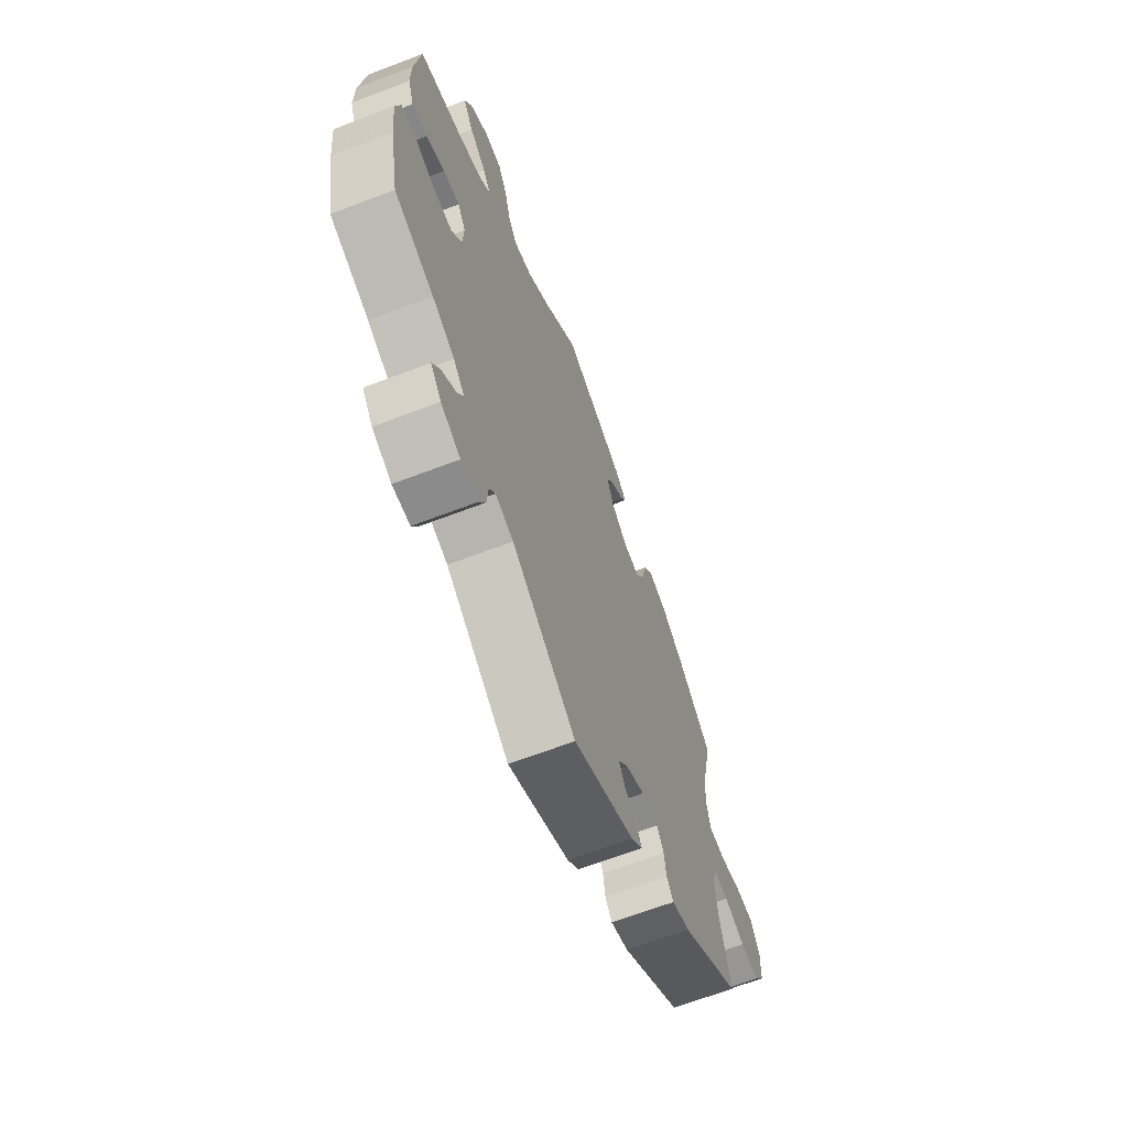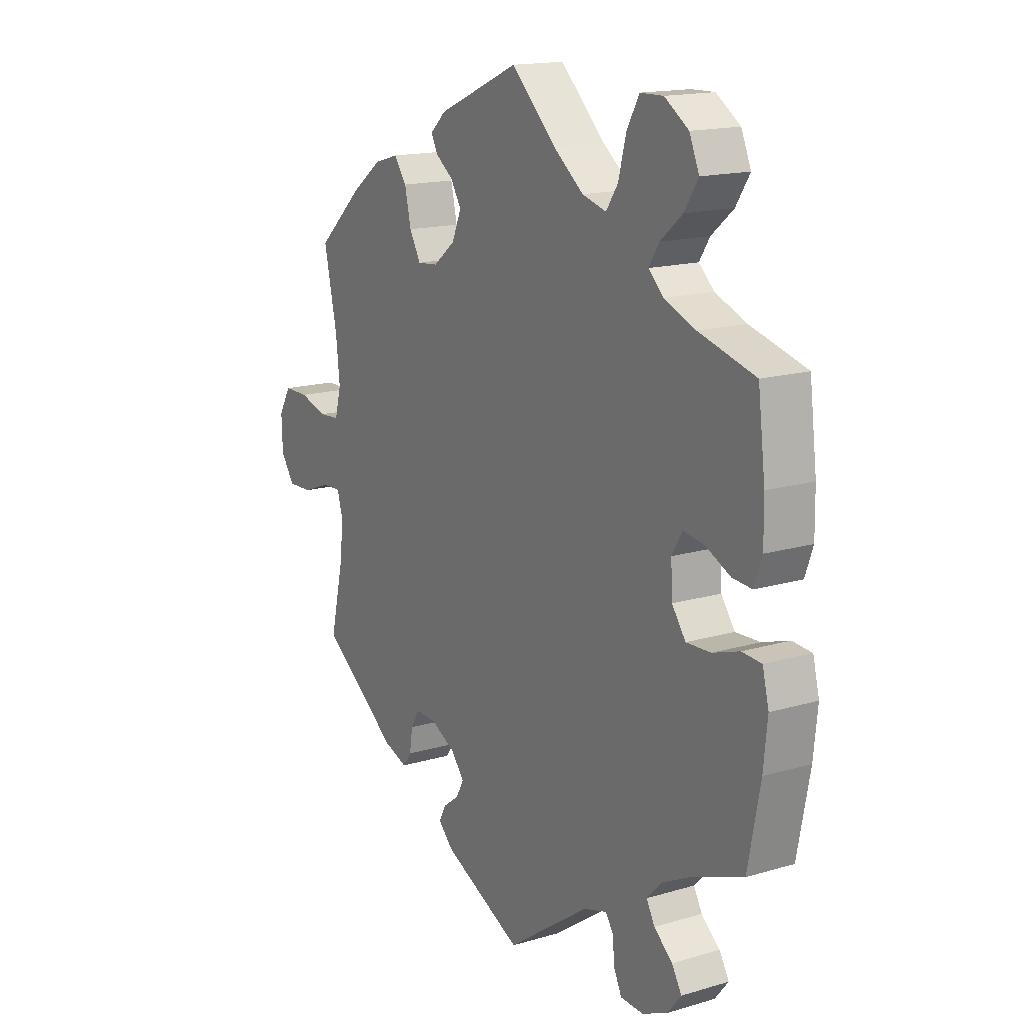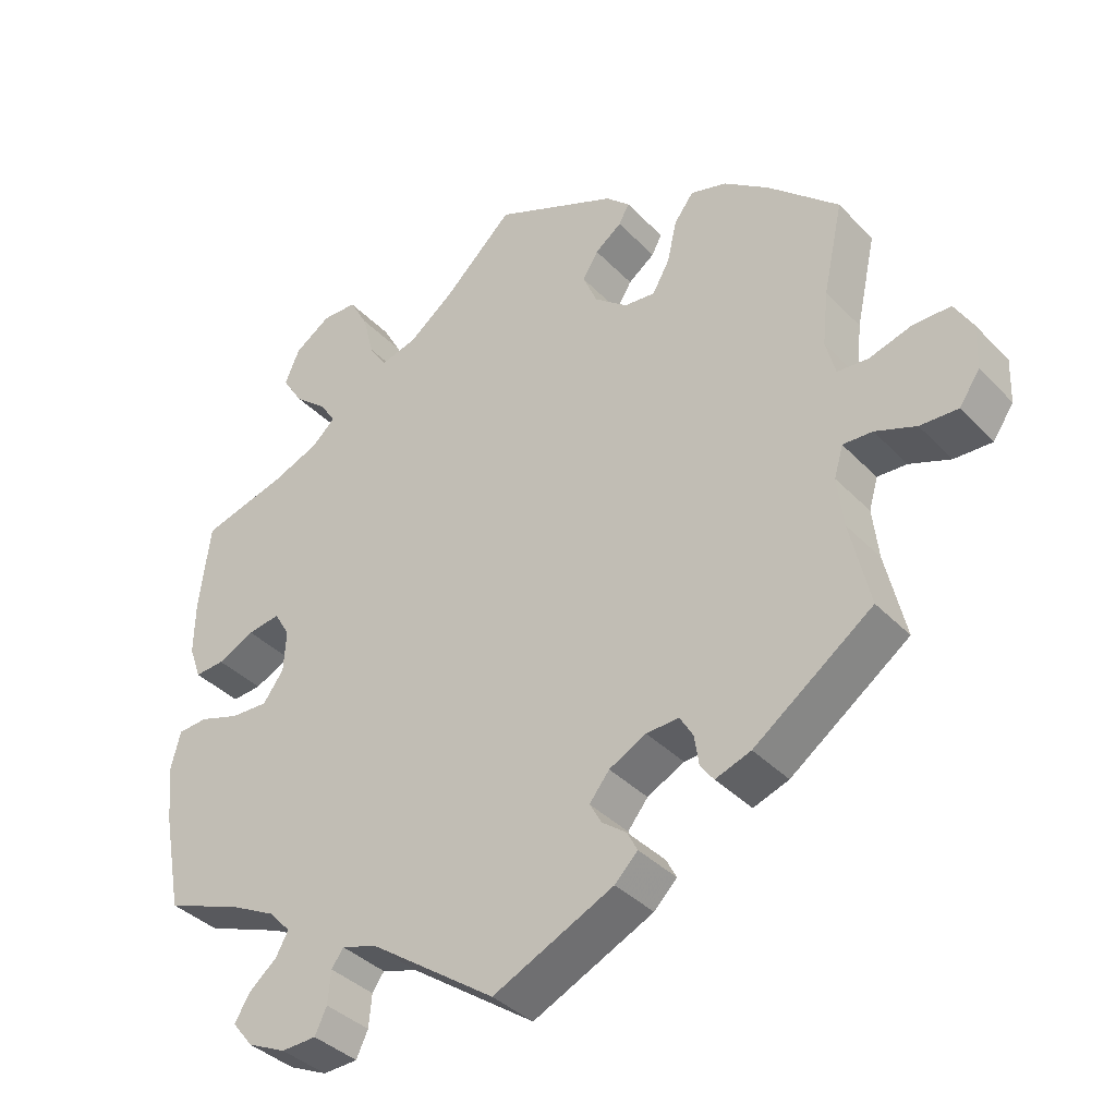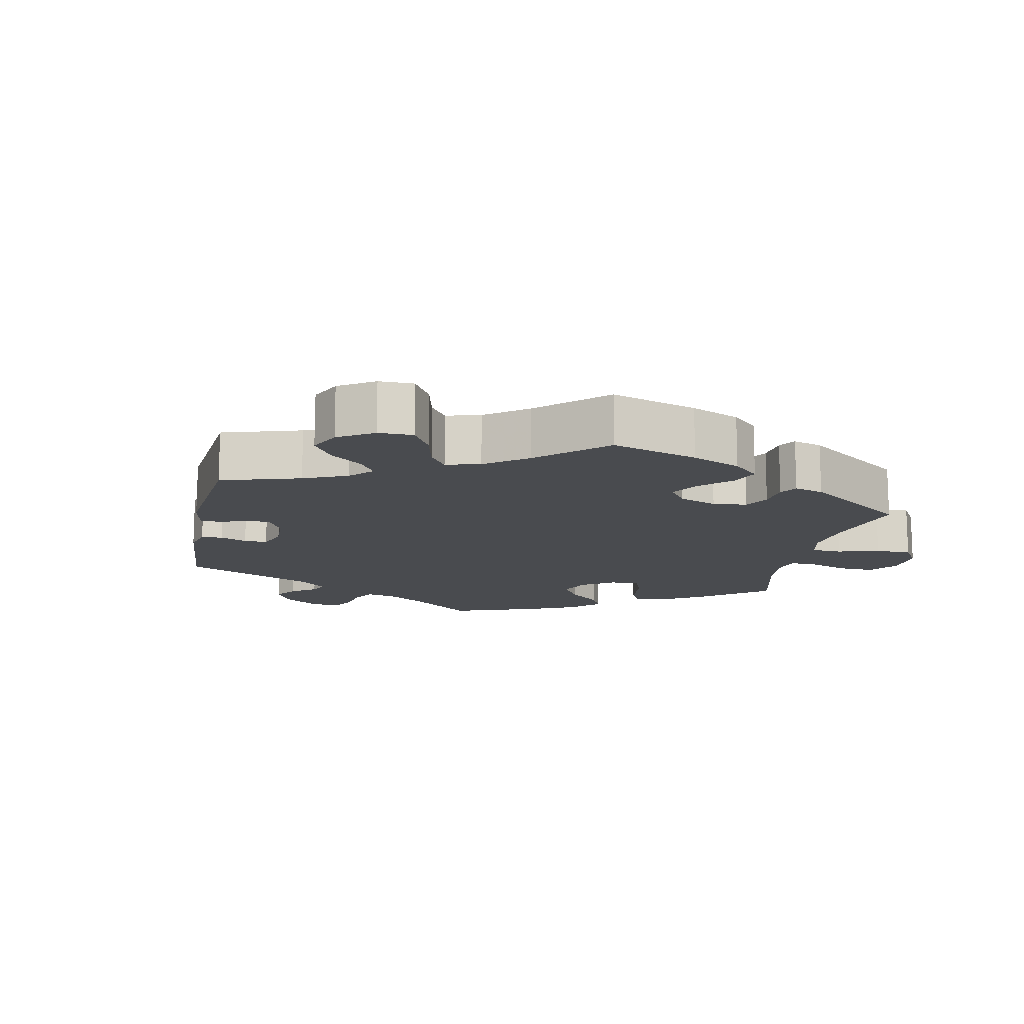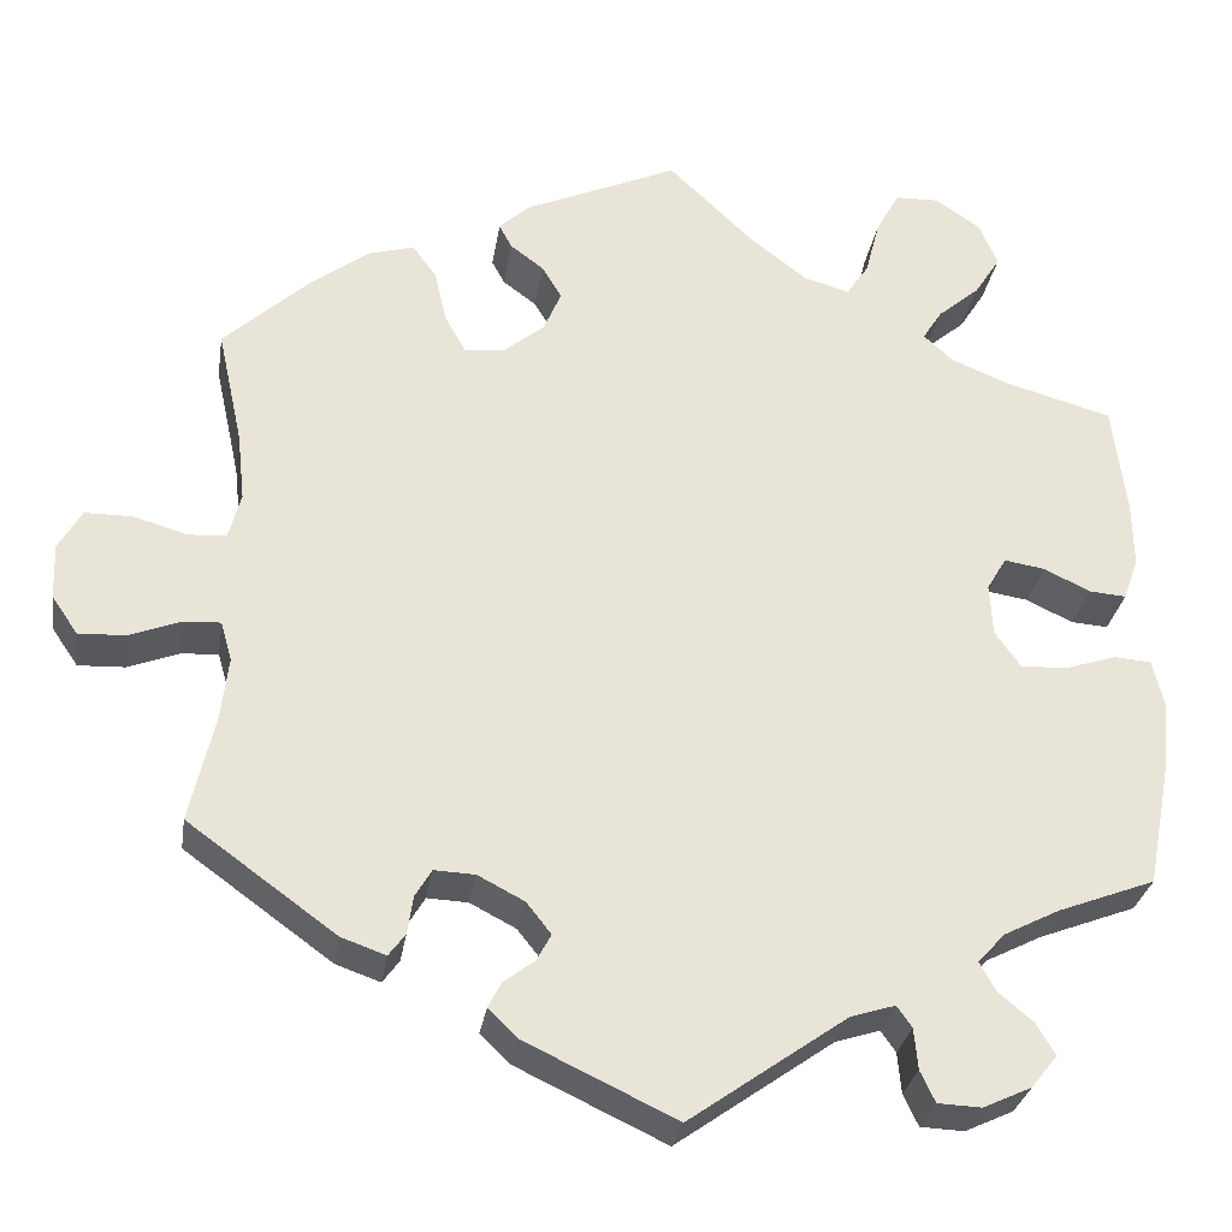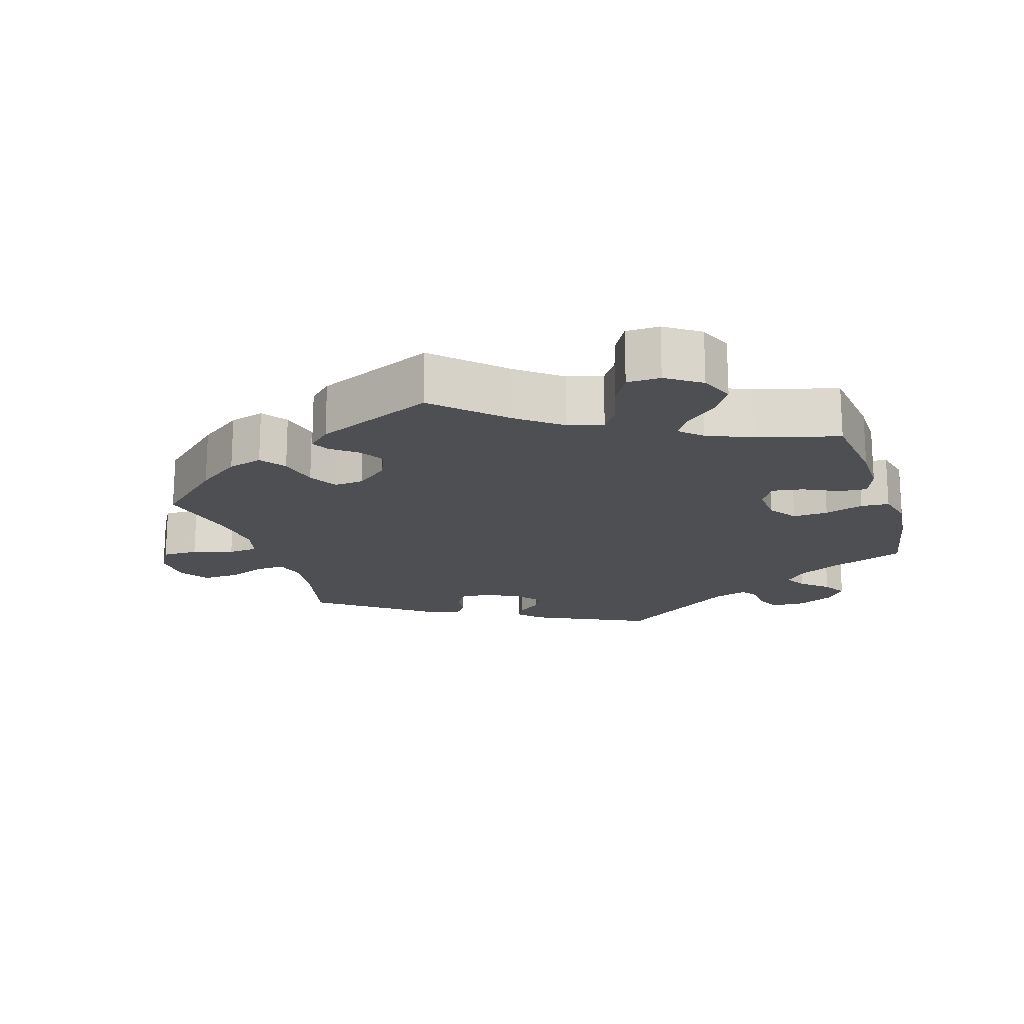
<metadata>
{"format":"obj","ext":"obj","renderer":"f3d","projection":"perspective","resolution":1024,"background":"white","views":[{"elev":-66.0,"azim":111.0,"up":"+Z"},{"elev":15.9,"azim":58.4,"up":"+Z"},{"elev":-37.6,"azim":-142.2,"up":"+Z"},{"elev":-13.9,"azim":-71.6,"up":"+Y"},{"elev":-29.2,"azim":-8.8,"up":"+Z"},{"elev":-17.9,"azim":17.3,"up":"+Y"}]}
</metadata>
<code>
v 0.093 0.07 0.489
v 0.154 0.07 0.442
v 0.203 0.07 0.428
v 0.227 0.07 0.464
v 0.243 0.07 0.525
v 0.268 0.07 0.57
v 0.315 0.07 0.571
v 0.364 0.07 0.538
v 0.384 0.07 0.491
v 0.356 0.07 0.447
v 0.311 0.07 0.409
v 0.29 0.07 0.376
v 0.321 0.07 0.347
v 0.385 0.07 0.321
v 0.5 0.07 0.289
v 0.515 0.07 0.169
v 0.516 0.07 0.098
v 0.5 0.07 0.053
v 0.46 0.07 0.056
v 0.41 0.07 0.08
v 0.366 0.07 0.087
v 0.345 0.07 0.051
v 0.348 0.07 -0.005
v 0.376 0.07 -0.044
v 0.426 0.07 -0.042
v 0.481 0.07 -0.024
v 0.521 0.07 -0.027
v 0.534 0.07 -0.079
v 0.526 0.07 -0.157
v 0.501 0.07 -0.288
v 0.396 0.07 -0.328
v 0.337 0.07 -0.358
v 0.307 0.07 -0.39
v 0.324 0.07 -0.421
v 0.362 0.07 -0.453
v 0.382 0.07 -0.487
v 0.354 0.07 -0.522
v 0.302 0.07 -0.546
v 0.255 0.07 -0.544
v 0.239 0.07 -0.51
v 0.235 0.07 -0.466
v 0.219 0.07 -0.443
v 0.171 0.07 -0.458
v 0.001 0.07 -0.578
v -0.162 0.07 -0.501
v -0.193 0.07 -0.47
v -0.179 0.07 -0.443
v -0.146 0.07 -0.418
v -0.13 0.07 -0.389
v -0.157 0.07 -0.355
v -0.207 0.07 -0.329
v -0.251 0.07 -0.327
v -0.269 0.07 -0.357
v -0.275 0.07 -0.398
v -0.293 0.07 -0.422
v -0.341 0.07 -0.405
v -0.501 0.07 -0.289
v -0.474 0.07 -0.173
v -0.466 0.07 -0.105
v -0.478 0.07 -0.063
v -0.518 0.07 -0.065
v -0.573 0.07 -0.086
v -0.624 0.07 -0.088
v -0.652 0.07 -0.047
v -0.654 0.07 0.013
v -0.629 0.07 0.056
v -0.578 0.07 0.056
v -0.521 0.07 0.039
v -0.479 0.07 0.042
v -0.466 0.07 0.091
v -0.474 0.07 0.165
v -0.501 0.07 0.289
v -0.406 0.07 0.376
v -0.345 0.07 0.421
v -0.296 0.07 0.435
v -0.27 0.07 0.4
v -0.257 0.07 0.343
v -0.234 0.07 0.302
v -0.192 0.07 0.306
v -0.147 0.07 0.342
v -0.128 0.07 0.387
v -0.149 0.07 0.422
v -0.185 0.07 0.449
v -0.199 0.07 0.475
v -0.167 0.07 0.505
v 0 0.07 0.578
v 0.093 0 0.489
v 0.154 0 0.442
v 0.203 0 0.428
v 0.227 0 0.464
v 0.243 0 0.525
v 0.268 0 0.57
v 0.315 0 0.571
v 0.364 0 0.538
v 0.384 0 0.491
v 0.356 0 0.447
v 0.311 0 0.409
v 0.29 0 0.376
v 0.321 0 0.347
v 0.385 0 0.321
v 0.5 0 0.289
v 0.515 0 0.169
v 0.516 0 0.098
v 0.5 0 0.053
v 0.46 0 0.056
v 0.41 0 0.08
v 0.366 0 0.087
v 0.345 0 0.051
v 0.348 0 -0.005
v 0.376 0 -0.044
v 0.426 0 -0.042
v 0.481 0 -0.024
v 0.521 0 -0.027
v 0.534 0 -0.079
v 0.526 0 -0.157
v 0.501 0 -0.288
v 0.396 0 -0.328
v 0.337 0 -0.358
v 0.307 0 -0.39
v 0.324 0 -0.421
v 0.362 0 -0.453
v 0.382 0 -0.487
v 0.354 0 -0.522
v 0.302 0 -0.546
v 0.255 0 -0.544
v 0.239 0 -0.51
v 0.235 0 -0.466
v 0.219 0 -0.443
v 0.171 0 -0.458
v 0.001 0 -0.578
v -0.162 0 -0.501
v -0.193 0 -0.47
v -0.179 0 -0.443
v -0.146 0 -0.418
v -0.13 0 -0.389
v -0.157 0 -0.355
v -0.207 0 -0.329
v -0.251 0 -0.327
v -0.269 0 -0.357
v -0.275 0 -0.398
v -0.293 0 -0.422
v -0.341 0 -0.405
v -0.501 0 -0.289
v -0.474 0 -0.173
v -0.466 0 -0.105
v -0.478 0 -0.063
v -0.518 0 -0.065
v -0.573 0 -0.086
v -0.624 0 -0.088
v -0.652 0 -0.047
v -0.654 0 0.013
v -0.629 0 0.056
v -0.578 0 0.056
v -0.521 0 0.039
v -0.479 0 0.042
v -0.466 0 0.091
v -0.474 0 0.165
v -0.501 0 0.289
v -0.406 0 0.376
v -0.345 0 0.421
v -0.296 0 0.435
v -0.27 0 0.4
v -0.257 0 0.343
v -0.234 0 0.302
v -0.192 0 0.306
v -0.147 0 0.342
v -0.128 0 0.387
v -0.149 0 0.422
v -0.185 0 0.449
v -0.199 0 0.475
v -0.167 0 0.505
v 0 0 0.578
f 85 86 1
f 82 83 84 85
f 81 82 85 1
f 80 81 1 2
f 79 80 2 3
f 74 75 76 77
f 74 77 78
f 71 72 73 74
f 70 71 74 78
f 69 70 78 79
f 65 66 67 68
f 65 68 69
f 64 65 69
f 61 62 63 64
f 60 61 64 69
f 59 60 69 79
f 55 56 57 58
f 53 54 55 58
f 52 53 58 59
f 51 52 59 79
f 45 46 47 48
f 43 44 45 48
f 42 43 48 49
f 38 39 40 41
f 38 41 42
f 37 38 42
f 34 35 36 37
f 33 34 37 42
f 32 33 42 49
f 28 29 30 31
f 25 26 27 28
f 24 25 28 31
f 23 24 31 32
f 17 18 19 20
f 17 20 21
f 14 15 16 17
f 13 14 17 21
f 12 13 21 22
f 8 9 10 11
f 8 11 12
f 7 8 12
f 4 5 6 7
f 3 4 7 12
f 50 51 79 3
f 23 32 49 50
f 22 23 50
f 3 12 22 50
f 87 172 171
f 171 170 169 168
f 87 171 168 167
f 88 87 167 166
f 89 88 166 165
f 163 162 161 160
f 164 163 160
f 160 159 158 157
f 164 160 157 156
f 165 164 156 155
f 154 153 152 151
f 155 154 151
f 155 151 150
f 150 149 148 147
f 155 150 147 146
f 165 155 146 145
f 144 143 142 141
f 144 141 140 139
f 145 144 139 138
f 165 145 138 137
f 134 133 132 131
f 134 131 130 129
f 135 134 129 128
f 127 126 125 124
f 128 127 124
f 128 124 123
f 123 122 121 120
f 128 123 120 119
f 135 128 119 118
f 117 116 115 114
f 114 113 112 111
f 117 114 111 110
f 118 117 110 109
f 106 105 104 103
f 107 106 103
f 103 102 101 100
f 107 103 100 99
f 108 107 99 98
f 97 96 95 94
f 98 97 94
f 98 94 93
f 93 92 91 90
f 98 93 90 89
f 89 165 137 136
f 136 135 118 109
f 136 109 108
f 136 108 98 89
f 1 87 88 2
f 2 88 89 3
f 3 89 90 4
f 4 90 91 5
f 5 91 92 6
f 6 92 93 7
f 7 93 94 8
f 8 94 95 9
f 9 95 96 10
f 10 96 97 11
f 11 97 98 12
f 12 98 99 13
f 13 99 100 14
f 14 100 101 15
f 15 101 102 16
f 16 102 103 17
f 17 103 104 18
f 18 104 105 19
f 19 105 106 20
f 20 106 107 21
f 21 107 108 22
f 22 108 109 23
f 23 109 110 24
f 24 110 111 25
f 25 111 112 26
f 26 112 113 27
f 27 113 114 28
f 28 114 115 29
f 29 115 116 30
f 30 116 117 31
f 31 117 118 32
f 32 118 119 33
f 33 119 120 34
f 34 120 121 35
f 35 121 122 36
f 36 122 123 37
f 37 123 124 38
f 38 124 125 39
f 39 125 126 40
f 40 126 127 41
f 41 127 128 42
f 42 128 129 43
f 43 129 130 44
f 44 130 131 45
f 45 131 132 46
f 46 132 133 47
f 47 133 134 48
f 48 134 135 49
f 49 135 136 50
f 50 136 137 51
f 51 137 138 52
f 52 138 139 53
f 53 139 140 54
f 54 140 141 55
f 55 141 142 56
f 56 142 143 57
f 57 143 144 58
f 58 144 145 59
f 59 145 146 60
f 60 146 147 61
f 61 147 148 62
f 62 148 149 63
f 63 149 150 64
f 64 150 151 65
f 65 151 152 66
f 66 152 153 67
f 67 153 154 68
f 68 154 155 69
f 69 155 156 70
f 70 156 157 71
f 71 157 158 72
f 72 158 159 73
f 73 159 160 74
f 74 160 161 75
f 75 161 162 76
f 76 162 163 77
f 77 163 164 78
f 78 164 165 79
f 79 165 166 80
f 80 166 167 81
f 81 167 168 82
f 82 168 169 83
f 83 169 170 84
f 84 170 171 85
f 85 171 172 86
f 86 172 87 1

</code>
